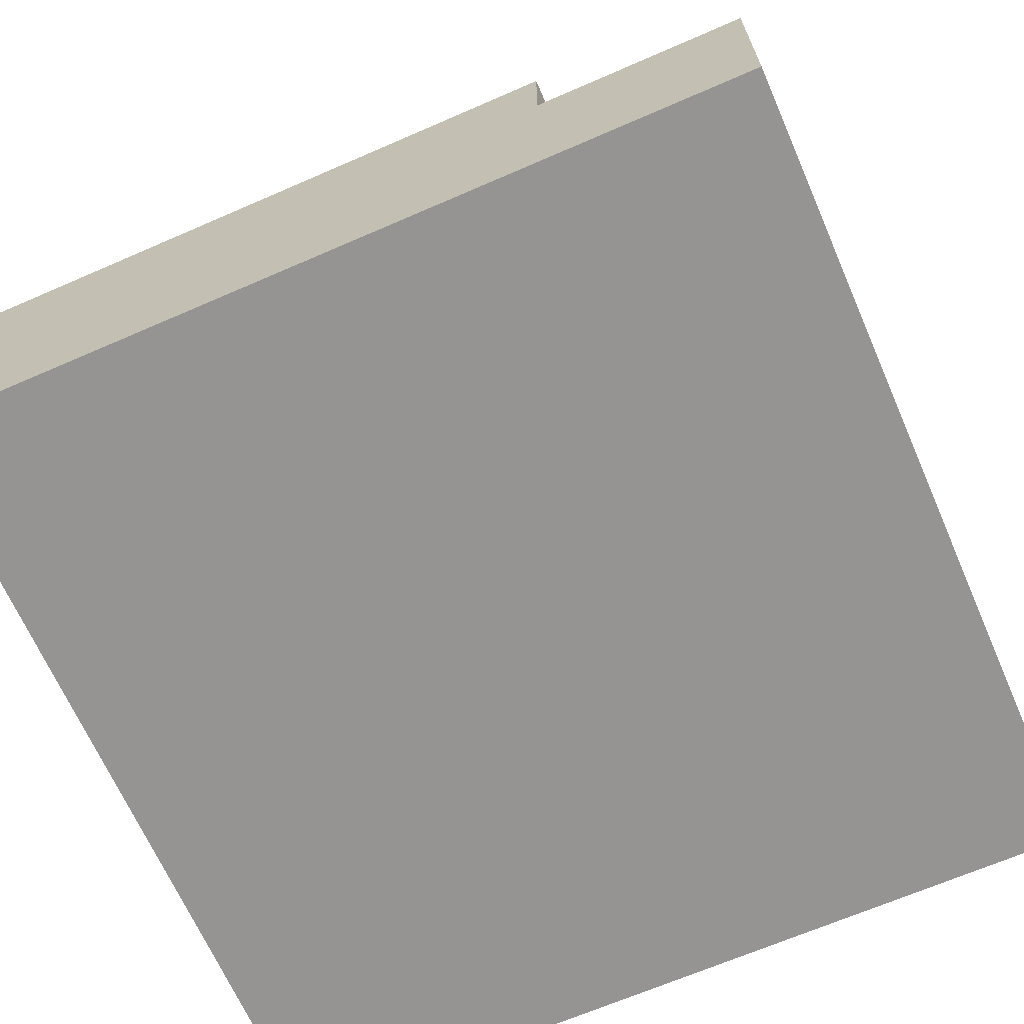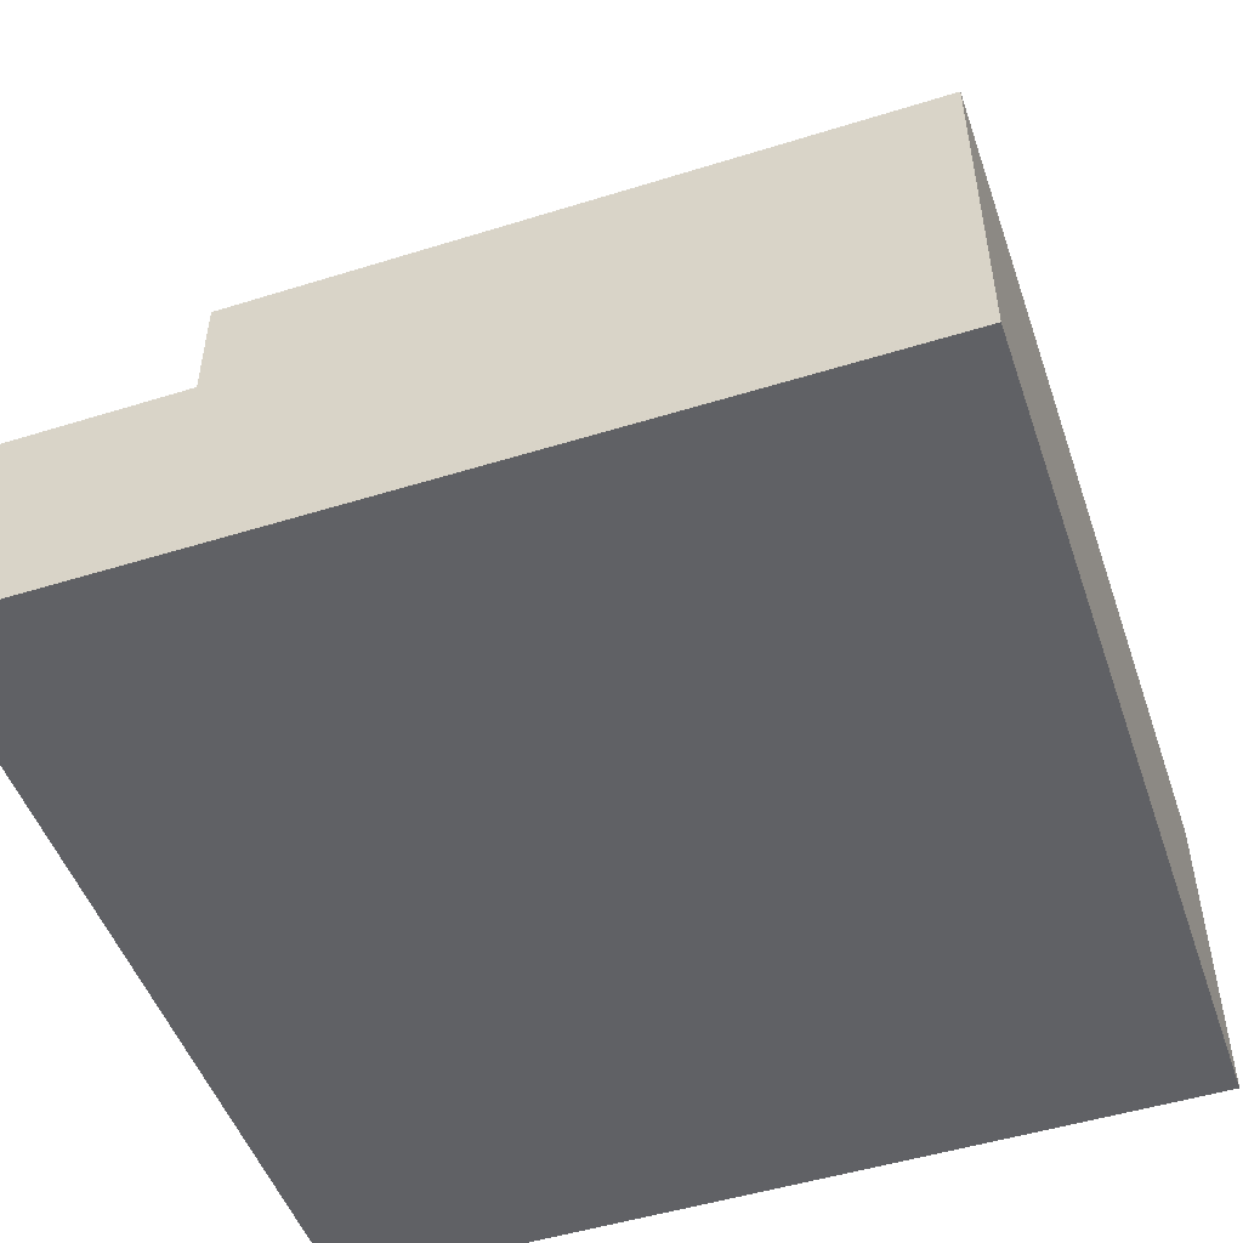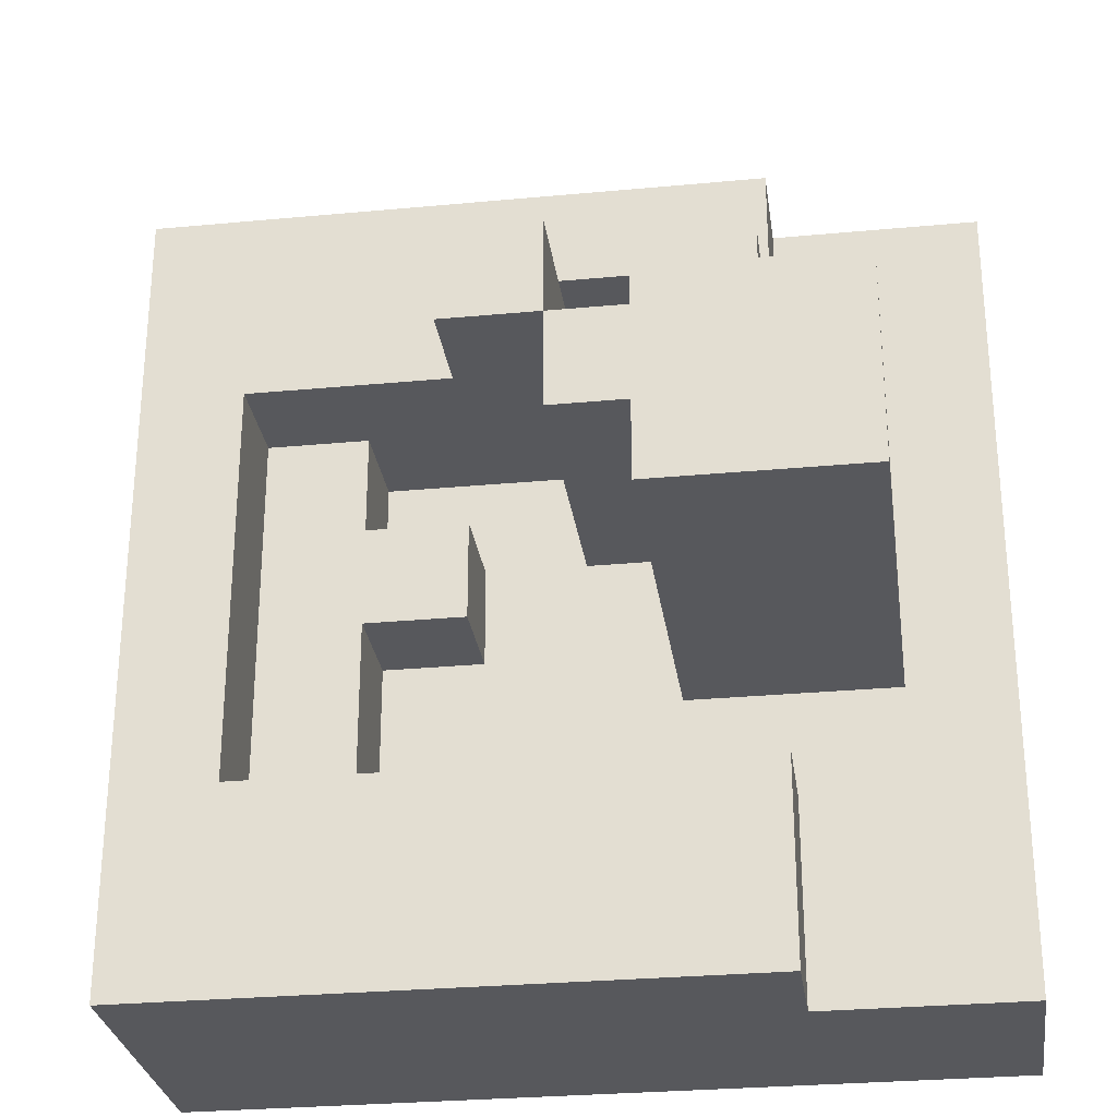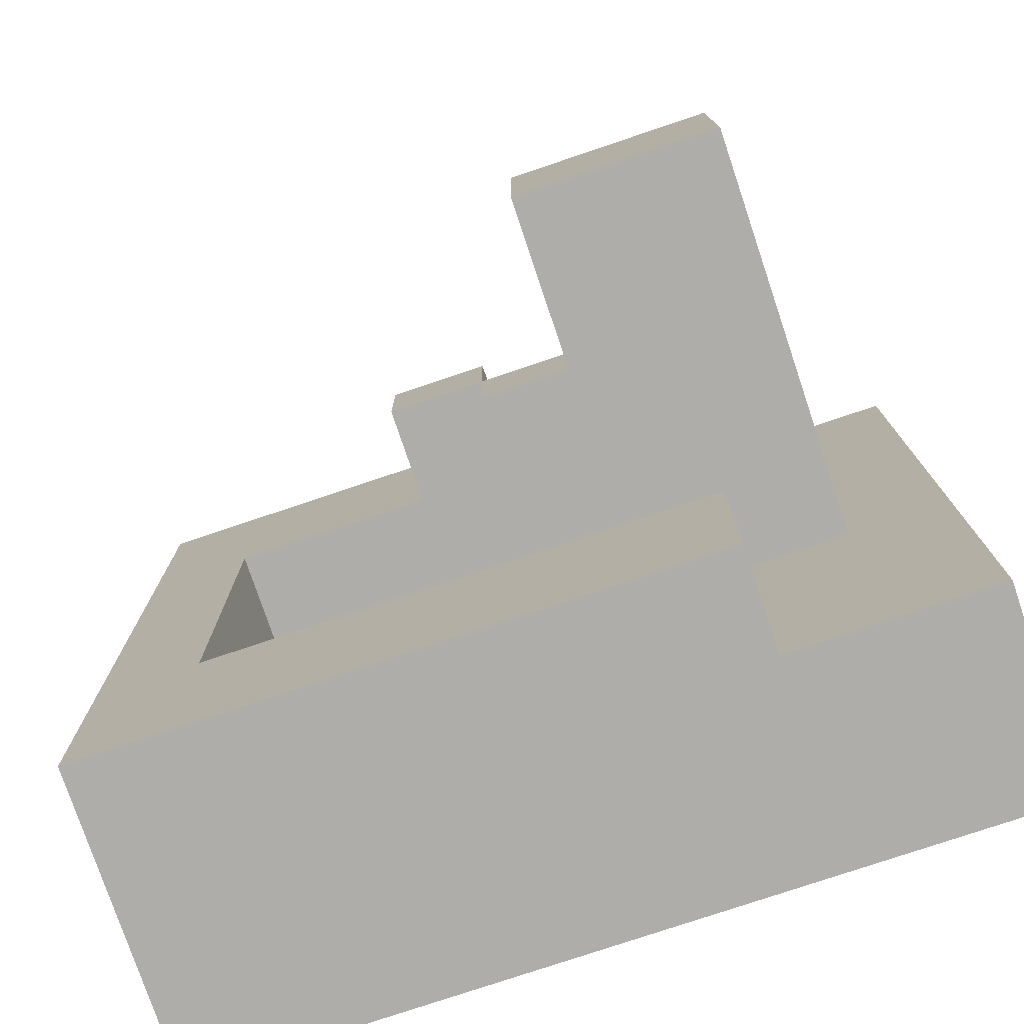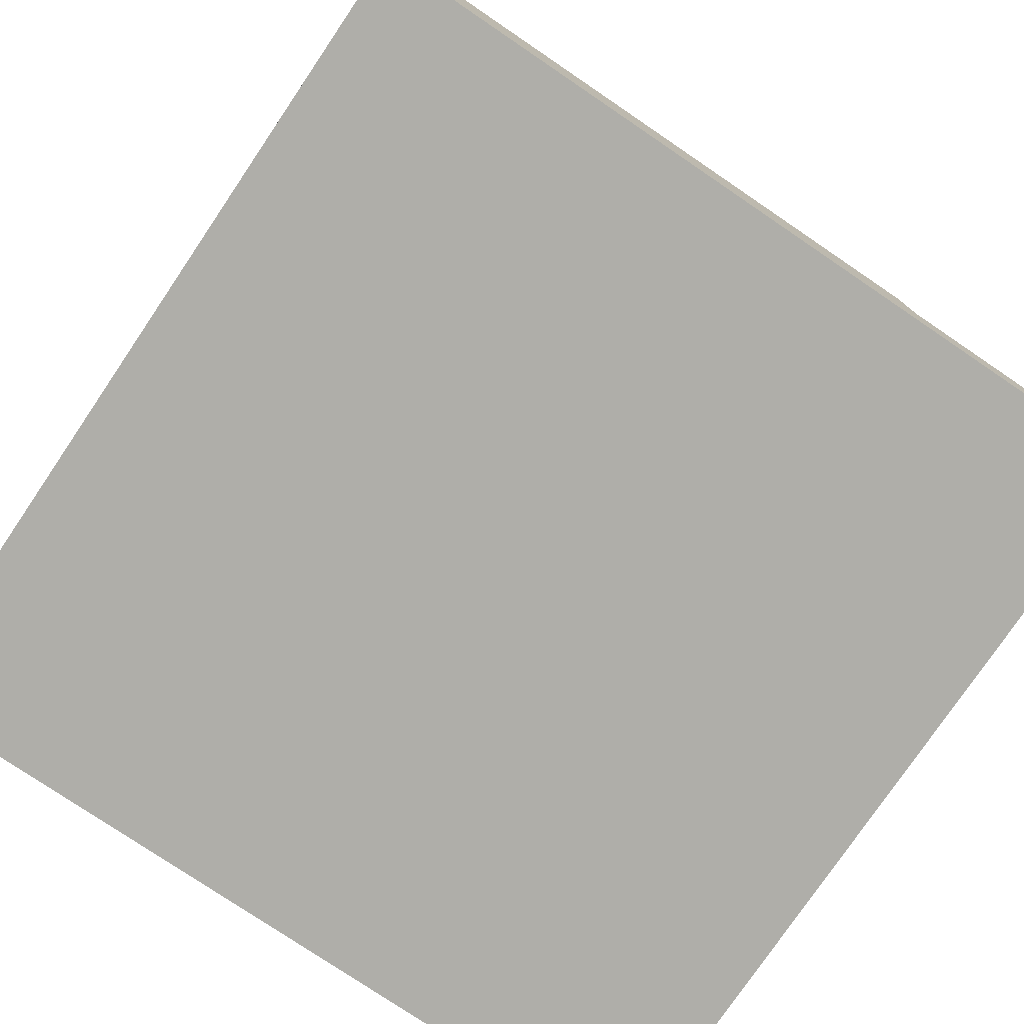
<metadata>
{"format":"obj","ext":"obj","renderer":"f3d","projection":"perspective","resolution":1024,"background":"white","views":[{"elev":-67.1,"azim":-156.4,"up":"+Y"},{"elev":-50.0,"azim":18.9,"up":"+Y"},{"elev":-28.7,"azim":-172.0,"up":"+Z"},{"elev":-77.3,"azim":-161.4,"up":"+Z"},{"elev":-77.5,"azim":145.9,"up":"+Y"}]}
</metadata>
<code>
o
v 0 2 0
v 0 2 -0.8
v 0 2.1 0
v 0 2.1 -0.1
v 0 2.1 -0.3
v 0 2.1 -0.5
v 0 2.1 -0.7
v 0 2.1 -0.8
v 0 2.2 0
v 0 2.2 -0.1
v 0 2.2 -0.3
v 0 2.2 -0.5
v 0 2.2 -0.7
v 0 2.2 -0.8
v 0.1 2.2 -0.3
v 0.1 2.2 -0.5
v 0.1 2.6 -0.3
v 0.1 2.6 -0.5
v 0.2 2.2 0
v 0.2 2.2 -0.1
v 0.2 2.2 -0.2
v 0.2 2.2 -0.3
v 0.2 2.2 -0.6
v 0.2 2.2 -0.7
v 0.2 2.2 -0.8
v 0.2 2.3 0
v 0.2 2.3 -0.1
v 0.2 2.3 -0.6
v 0.2 2.3 -0.8
v 0.2 2.5 -0.2
v 0.2 2.5 -0.3
v 0.3 2.1 -0.2
v 0.3 2.1 -0.3
v 0.3 2.2 -0.2
v 0.3 2.2 -0.3
v 0.4 2.1 -0.1
v 0.4 2.1 -0.2
v 0.4 2.1 -0.6
v 0.4 2.1 -0.7
v 0.4 2.2 -0.1
v 0.4 2.2 -0.2
v 0.4 2.2 -0.6
v 0.4 2.2 -0.7
v 0.4 2.3 -0.1
v 0.4 2.4 -0.1
v 0.4 2.4 -0.2
v 0.5 2.1 -0.3
v 0.5 2.1 -0.4
v 0.5 2.2 -0.3
v 0.5 2.2 -0.4
v 0.6 2.1 -0.2
v 0.6 2.1 -0.3
v 0.6 2.1 -0.4
v 0.6 2.1 -0.6
v 0.6 2.2 -0.2
v 0.6 2.2 -0.3
v 0.6 2.2 -0.4
v 0.6 2.2 -0.6
v 0.7 2.2 -0.2
v 0.7 2.2 -0.6
v 0.7 2.3 -0.2
v 0.7 2.3 -0.6
v 0.2 2.1 -0.2
v 0.2 2.1 -0.3
v 0.2 2.2 -0.2
v 0.2 2.2 -0.3
v 0.3 2.1 -0.1
v 0.3 2.1 -0.2
v 0.3 2.1 -0.3
v 0.3 2.1 -0.4
v 0.3 2.1 -0.6
v 0.3 2.1 -0.7
v 0.3 2.2 -0.1
v 0.3 2.2 -0.2
v 0.3 2.2 -0.5
v 0.3 2.2 -0.6
v 0.3 2.2 -0.7
v 0.3 2.4 -0.2
v 0.3 2.4 -0.3
v 0.3 2.5 -0.2
v 0.3 2.5 -0.3
v 0.3 2.6 -0.3
v 0.3 2.6 -0.5
v 0.4 2.1 -0.2
v 0.4 2.1 -0.3
v 0.4 2.2 -0.2
v 0.4 2.4 -0.2
v 0.4 2.4 -0.3
v 0.5 2.3 -0.1
v 0.5 2.3 -0.2
v 0.5 2.4 -0.1
v 0.5 2.4 -0.2
v 0.8 2 0
v 0.8 2 -0.8
v 0.8 2.1 0
v 0.8 2.1 -0.1
v 0.8 2.1 -0.3
v 0.8 2.1 -0.5
v 0.8 2.1 -0.7
v 0.8 2.1 -0.8
v 0.8 2.2 0
v 0.8 2.2 -0.1
v 0.8 2.2 -0.3
v 0.8 2.2 -0.5
v 0.8 2.2 -0.7
v 0.8 2.2 -0.8
v 0.8 2.3 0
v 0.8 2.3 -0.8
v 0 2 0
v 0 2.1 0
v 0 2.2 0
v 0.1 2.1 0
v 0.1 2.2 0
v 0.2 2.2 0
v 0.2 2.3 0
v 0.3 2.1 0
v 0.3 2.2 0
v 0.5 2.1 0
v 0.5 2.2 0
v 0.7 2.1 0
v 0.7 2.2 0
v 0.8 2 0
v 0.8 2.1 0
v 0.8 2.2 0
v 0.8 2.3 0
v 0.4 2.3 -0.1
v 0.4 2.4 -0.1
v 0.5 2.3 -0.1
v 0.5 2.4 -0.1
v 0.2 2.2 -0.2
v 0.2 2.5 -0.2
v 0.3 2.1 -0.2
v 0.3 2.2 -0.2
v 0.3 2.4 -0.2
v 0.3 2.5 -0.2
v 0.4 2.1 -0.2
v 0.4 2.2 -0.2
v 0.4 2.4 -0.2
v 0.1 2.2 -0.3
v 0.1 2.6 -0.3
v 0.2 2.1 -0.3
v 0.2 2.2 -0.3
v 0.2 2.5 -0.3
v 0.3 2.1 -0.3
v 0.3 2.2 -0.3
v 0.3 2.5 -0.3
v 0.3 2.6 -0.3
v 0.5 2.1 -0.3
v 0.5 2.2 -0.3
v 0.6 2.1 -0.3
v 0.6 2.2 -0.3
v 0.2 2.2 -0.6
v 0.2 2.3 -0.6
v 0.3 2.2 -0.6
v 0.4 2.1 -0.6
v 0.4 2.2 -0.6
v 0.5 2.1 -0.6
v 0.5 2.2 -0.6
v 0.6 2.1 -0.6
v 0.6 2.2 -0.6
v 0.7 2.2 -0.6
v 0.7 2.3 -0.6
v 0.3 2.1 -0.7
v 0.3 2.2 -0.7
v 0.4 2.1 -0.7
v 0.4 2.2 -0.7
v 0.2 2.2 -0.1
v 0.2 2.3 -0.1
v 0.3 2.1 -0.1
v 0.3 2.2 -0.1
v 0.4 2.1 -0.1
v 0.4 2.2 -0.1
v 0.4 2.3 -0.1
v 0.2 2.1 -0.2
v 0.2 2.2 -0.2
v 0.3 2.1 -0.2
v 0.3 2.2 -0.2
v 0.4 2.1 -0.2
v 0.4 2.2 -0.2
v 0.4 2.4 -0.2
v 0.5 2.1 -0.2
v 0.5 2.3 -0.2
v 0.5 2.4 -0.2
v 0.6 2.1 -0.2
v 0.6 2.2 -0.2
v 0.7 2.2 -0.2
v 0.7 2.3 -0.2
v 0.3 2.1 -0.3
v 0.3 2.4 -0.3
v 0.4 2.1 -0.3
v 0.4 2.4 -0.3
v 0.5 2.1 -0.4
v 0.5 2.2 -0.4
v 0.6 2.1 -0.4
v 0.6 2.2 -0.4
v 0.1 2.2 -0.5
v 0.1 2.6 -0.5
v 0.3 2.2 -0.5
v 0.3 2.6 -0.5
v 0 2 -0.8
v 0 2.1 -0.8
v 0 2.2 -0.8
v 0.1 2.1 -0.8
v 0.1 2.2 -0.8
v 0.2 2.2 -0.8
v 0.2 2.3 -0.8
v 0.3 2.1 -0.8
v 0.3 2.2 -0.8
v 0.5 2.1 -0.8
v 0.5 2.2 -0.8
v 0.7 2.1 -0.8
v 0.7 2.2 -0.8
v 0.8 2 -0.8
v 0.8 2.1 -0.8
v 0.8 2.2 -0.8
v 0.8 2.3 -0.8
v 0 2 0
v 0.8 2 0
v 0.3 2 -0.1
v 0.4 2 -0.1
v 0.3 2 -0.2
v 0.4 2 -0.2
v 0.5 2 -0.2
v 0.7 2 -0.2
v 0.3 2 -0.3
v 0.4 2 -0.3
v 0.5 2 -0.3
v 0.6 2 -0.3
v 0.7 2 -0.3
v 0.3 2 -0.4
v 0.4 2 -0.4
v 0.5 2 -0.4
v 0.6 2 -0.4
v 0.7 2 -0.4
v 0.3 2 -0.6
v 0.4 2 -0.6
v 0.7 2 -0.6
v 0.3 2 -0.7
v 0.4 2 -0.7
v 0 2 -0.8
v 0.8 2 -0.8
v 0.2 2.2 -0.2
v 0.3 2.2 -0.2
v 0.2 2.2 -0.3
v 0.3 2.2 -0.3
v 0.3 2.2 -0.6
v 0.4 2.2 -0.6
v 0.3 2.2 -0.7
v 0.4 2.2 -0.7
v 0.3 2.1 -0.1
v 0.4 2.1 -0.1
v 0.2 2.1 -0.2
v 0.3 2.1 -0.2
v 0.4 2.1 -0.2
v 0.5 2.1 -0.2
v 0.6 2.1 -0.2
v 0.2 2.1 -0.3
v 0.3 2.1 -0.3
v 0.4 2.1 -0.3
v 0.5 2.1 -0.3
v 0.6 2.1 -0.3
v 0.3 2.1 -0.4
v 0.4 2.1 -0.4
v 0.5 2.1 -0.4
v 0.6 2.1 -0.4
v 0.3 2.1 -0.6
v 0.4 2.1 -0.6
v 0.5 2.1 -0.6
v 0.6 2.1 -0.6
v 0.3 2.1 -0.7
v 0.4 2.1 -0.7
v 0 2.2 0
v 0.1 2.2 0
v 0.2 2.2 0
v 0 2.2 -0.1
v 0.1 2.2 -0.1
v 0.2 2.2 -0.1
v 0.3 2.2 -0.1
v 0.1 2.2 -0.2
v 0.2 2.2 -0.2
v 0.3 2.2 -0.2
v 0.6 2.2 -0.2
v 0.7 2.2 -0.2
v 0 2.2 -0.3
v 0.1 2.2 -0.3
v 0.2 2.2 -0.3
v 0.5 2.2 -0.3
v 0.6 2.2 -0.3
v 0.5 2.2 -0.4
v 0.6 2.2 -0.4
v 0 2.2 -0.5
v 0.1 2.2 -0.5
v 0.3 2.2 -0.5
v 0.2 2.2 -0.6
v 0.3 2.2 -0.6
v 0.6 2.2 -0.6
v 0.7 2.2 -0.6
v 0 2.2 -0.7
v 0.1 2.2 -0.7
v 0.2 2.2 -0.7
v 0 2.2 -0.8
v 0.1 2.2 -0.8
v 0.2 2.2 -0.8
v 0.2 2.3 0
v 0.8 2.3 0
v 0.2 2.3 -0.1
v 0.4 2.3 -0.1
v 0.5 2.3 -0.1
v 0.5 2.3 -0.2
v 0.7 2.3 -0.2
v 0.2 2.3 -0.6
v 0.7 2.3 -0.6
v 0.2 2.3 -0.8
v 0.8 2.3 -0.8
v 0.4 2.4 -0.1
v 0.5 2.4 -0.1
v 0.3 2.4 -0.2
v 0.4 2.4 -0.2
v 0.5 2.4 -0.2
v 0.3 2.4 -0.3
v 0.4 2.4 -0.3
v 0.2 2.5 -0.2
v 0.3 2.5 -0.2
v 0.2 2.5 -0.3
v 0.3 2.5 -0.3
v 0.1 2.6 -0.3
v 0.3 2.6 -0.3
v 0.1 2.6 -0.5
v 0.3 2.6 -0.5
f 3 2 1
f 4 2 3
f 5 2 4
f 6 2 5
f 7 2 6
f 8 2 7
f 9 4 3
f 10 5 4
f 10 4 9
f 11 6 5
f 11 5 10
f 12 7 6
f 12 6 11
f 13 8 7
f 13 7 12
f 14 8 13
f 17 16 15
f 18 16 17
f 26 20 19
f 27 20 26
f 28 25 24
f 28 24 23
f 29 25 28
f 30 22 21
f 31 22 30
f 34 33 32
f 35 33 34
f 40 37 36
f 41 37 40
f 42 39 38
f 43 39 42
f 44 41 40
f 45 41 44
f 46 41 45
f 49 48 47
f 50 48 49
f 55 52 51
f 56 52 55
f 57 54 53
f 58 54 57
f 61 60 59
f 62 60 61
f 63 64 65
f 65 64 66
f 67 68 73
f 73 68 74
f 69 70 75
f 70 71 75
f 71 72 76
f 75 71 76
f 76 72 77
f 69 75 79
f 78 79 80
f 79 75 81
f 80 79 81
f 81 75 82
f 82 75 83
f 84 85 86
f 86 85 87
f 87 85 88
f 89 90 91
f 91 90 92
f 93 94 95
f 95 94 96
f 96 94 97
f 97 94 98
f 98 94 99
f 99 94 100
f 95 96 101
f 96 97 102
f 101 96 102
f 97 98 103
f 102 97 103
f 98 99 104
f 103 98 104
f 99 100 105
f 104 99 105
f 105 100 106
f 101 102 107
f 102 103 107
f 105 106 107
f 104 105 107
f 103 104 107
f 107 106 108
f 112 110 109
f 112 111 110
f 113 111 112
f 114 113 112
f 116 112 109
f 116 114 112
f 117 115 114
f 117 114 116
f 118 116 109
f 118 117 116
f 119 115 117
f 119 117 118
f 120 118 109
f 120 119 118
f 121 115 119
f 121 119 120
f 122 120 109
f 123 121 120
f 123 120 122
f 124 115 121
f 124 121 123
f 125 115 124
f 128 127 126
f 129 127 128
f 133 131 130
f 134 131 133
f 135 131 134
f 136 133 132
f 136 134 133
f 137 134 136
f 138 134 137
f 142 140 139
f 143 140 142
f 144 142 141
f 145 142 144
f 146 140 143
f 147 140 146
f 150 149 148
f 151 149 150
f 154 153 152
f 156 153 154
f 157 156 155
f 158 153 156
f 158 156 157
f 159 158 157
f 160 153 158
f 160 158 159
f 161 153 160
f 162 153 161
f 165 164 163
f 166 164 165
f 167 168 170
f 169 170 171
f 170 168 172
f 171 170 172
f 172 168 173
f 174 175 176
f 176 175 177
f 178 179 181
f 179 180 182
f 182 180 183
f 181 179 184
f 179 182 185
f 184 179 185
f 185 182 186
f 186 182 187
f 188 189 190
f 190 189 191
f 192 193 194
f 194 193 195
f 196 197 198
f 198 197 199
f 200 201 203
f 201 202 203
f 203 202 204
f 203 204 205
f 200 203 207
f 203 205 207
f 205 206 208
f 207 205 208
f 200 207 209
f 207 208 209
f 208 206 210
f 209 208 210
f 200 209 211
f 209 210 211
f 210 206 212
f 211 210 212
f 200 211 213
f 211 212 214
f 213 211 214
f 212 206 215
f 214 212 215
f 215 206 216
f 219 218 217
f 220 218 219
f 221 219 217
f 221 220 219
f 222 218 220
f 222 220 221
f 223 218 222
f 224 218 223
f 225 221 217
f 225 222 221
f 226 223 222
f 226 222 225
f 227 224 223
f 227 223 226
f 228 224 227
f 229 218 224
f 229 224 228
f 230 226 225
f 230 225 217
f 231 227 226
f 231 226 230
f 232 228 227
f 232 227 231
f 233 229 228
f 233 228 232
f 234 218 229
f 234 229 233
f 235 231 230
f 235 233 232
f 235 234 233
f 235 230 217
f 235 232 231
f 236 234 235
f 237 218 234
f 237 234 236
f 238 236 235
f 238 235 217
f 239 237 236
f 239 236 238
f 240 238 217
f 240 239 238
f 241 218 237
f 241 239 240
f 241 237 239
f 244 243 242
f 245 243 244
f 248 247 246
f 249 247 248
f 250 251 253
f 253 251 254
f 252 253 257
f 257 253 258
f 254 255 259
f 255 256 260
f 259 255 260
f 260 256 261
f 258 259 262
f 259 260 263
f 262 259 263
f 263 260 264
f 262 263 266
f 264 265 266
f 263 264 266
f 266 265 267
f 267 265 268
f 268 265 269
f 266 267 270
f 270 267 271
f 272 273 275
f 273 274 276
f 275 273 276
f 276 274 277
f 275 276 279
f 276 277 279
f 277 278 280
f 279 277 280
f 280 278 281
f 275 279 284
f 279 280 284
f 284 280 285
f 285 280 286
f 282 283 288
f 287 288 289
f 288 283 290
f 289 288 290
f 284 285 291
f 291 285 292
f 292 293 294
f 294 293 295
f 290 283 296
f 296 283 297
f 291 292 298
f 292 294 299
f 298 292 299
f 299 294 300
f 298 299 301
f 299 300 302
f 301 299 302
f 302 300 303
f 304 305 306
f 306 305 307
f 307 305 308
f 308 305 309
f 309 305 310
f 310 305 312
f 311 312 313
f 312 305 314
f 313 312 314
f 315 316 318
f 318 316 319
f 317 318 320
f 320 318 321
f 322 323 324
f 324 323 325
f 326 327 328
f 328 327 329

</code>
